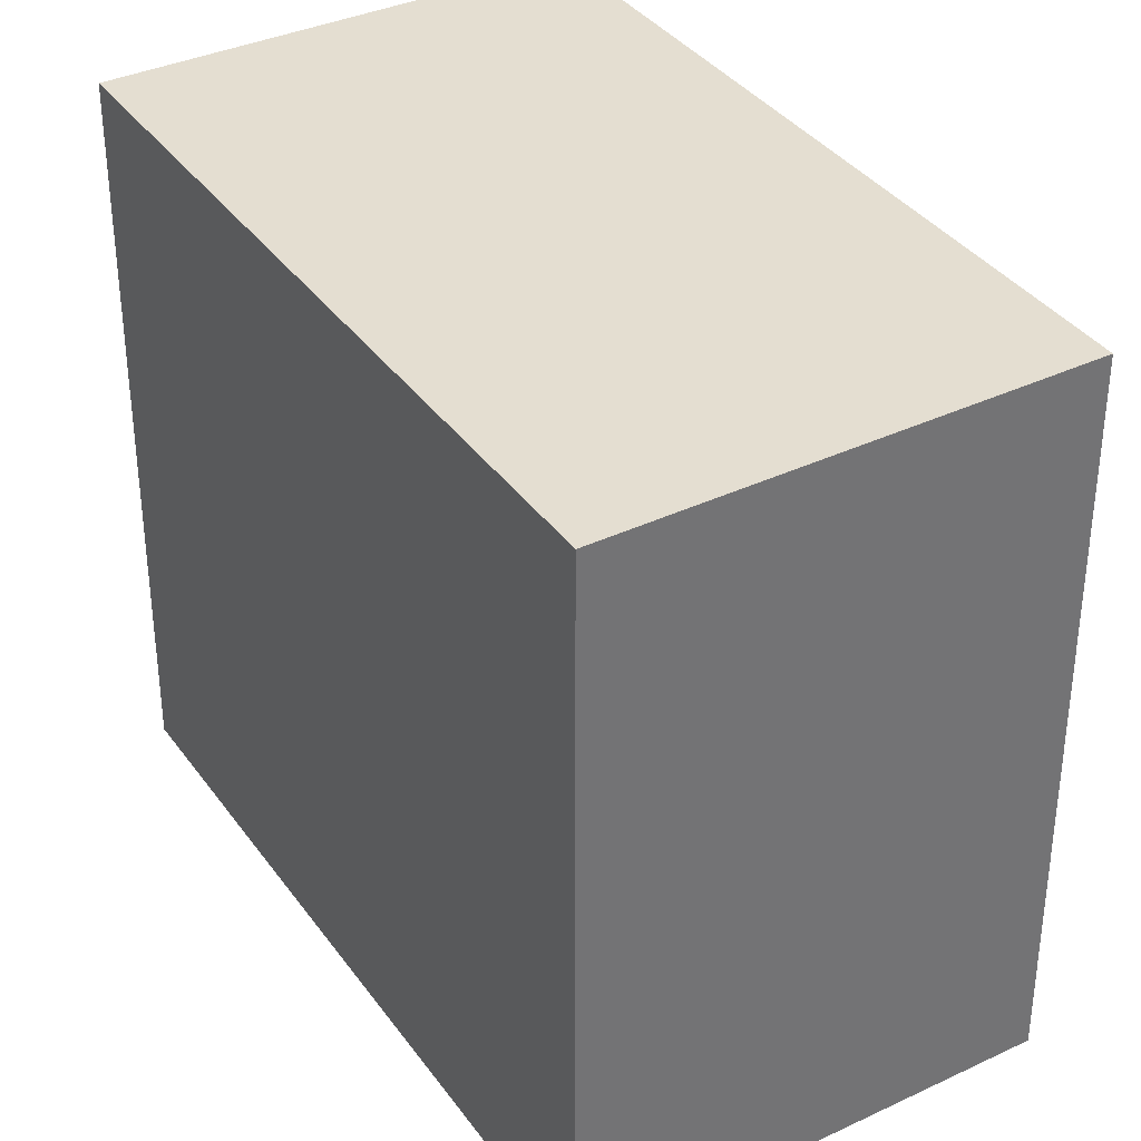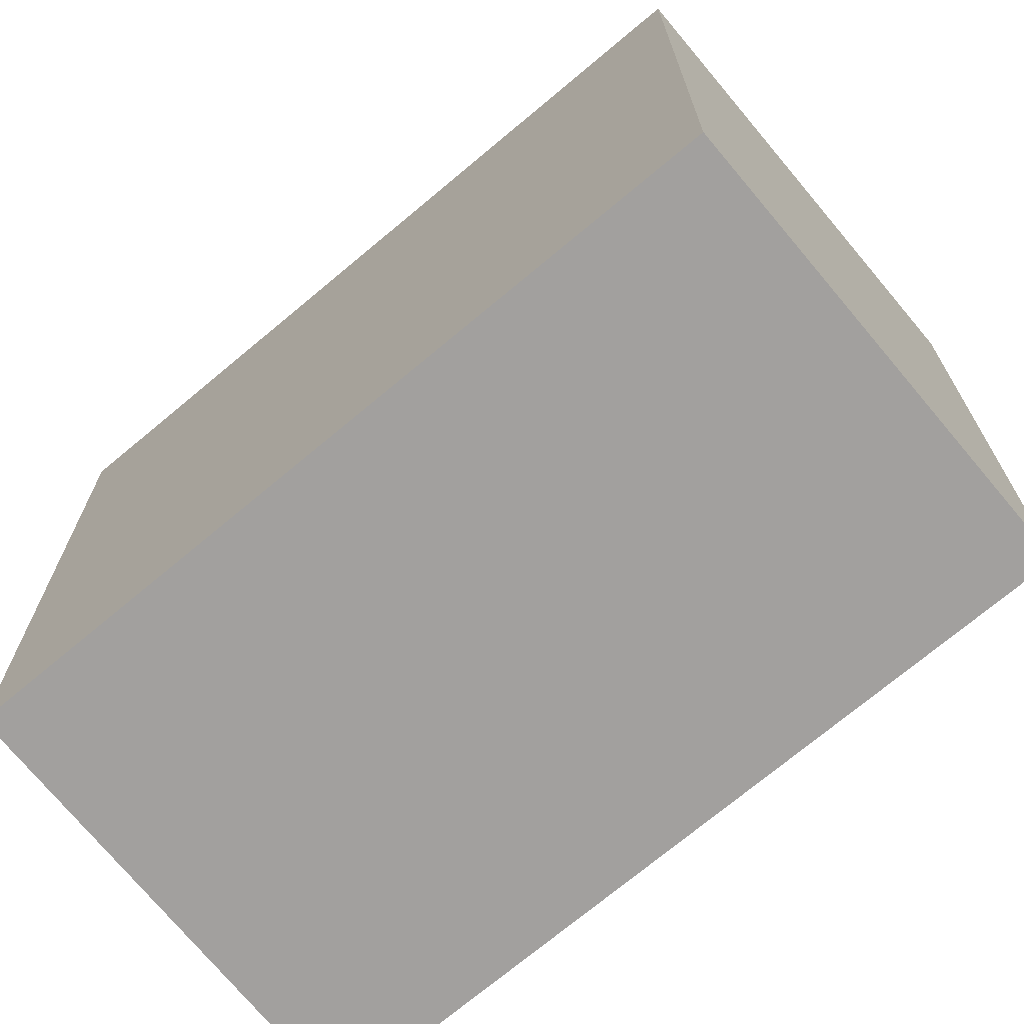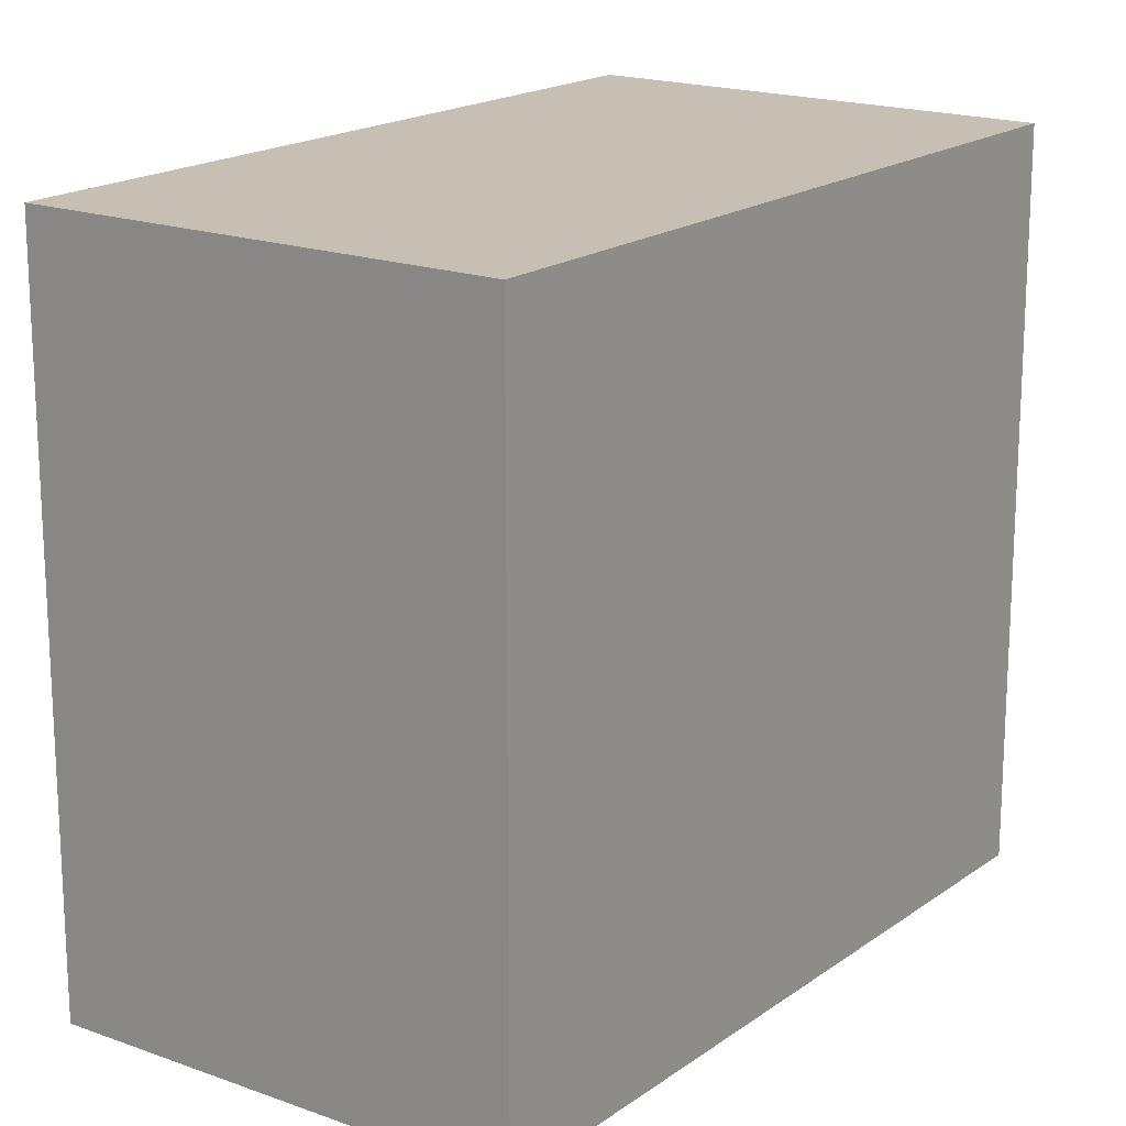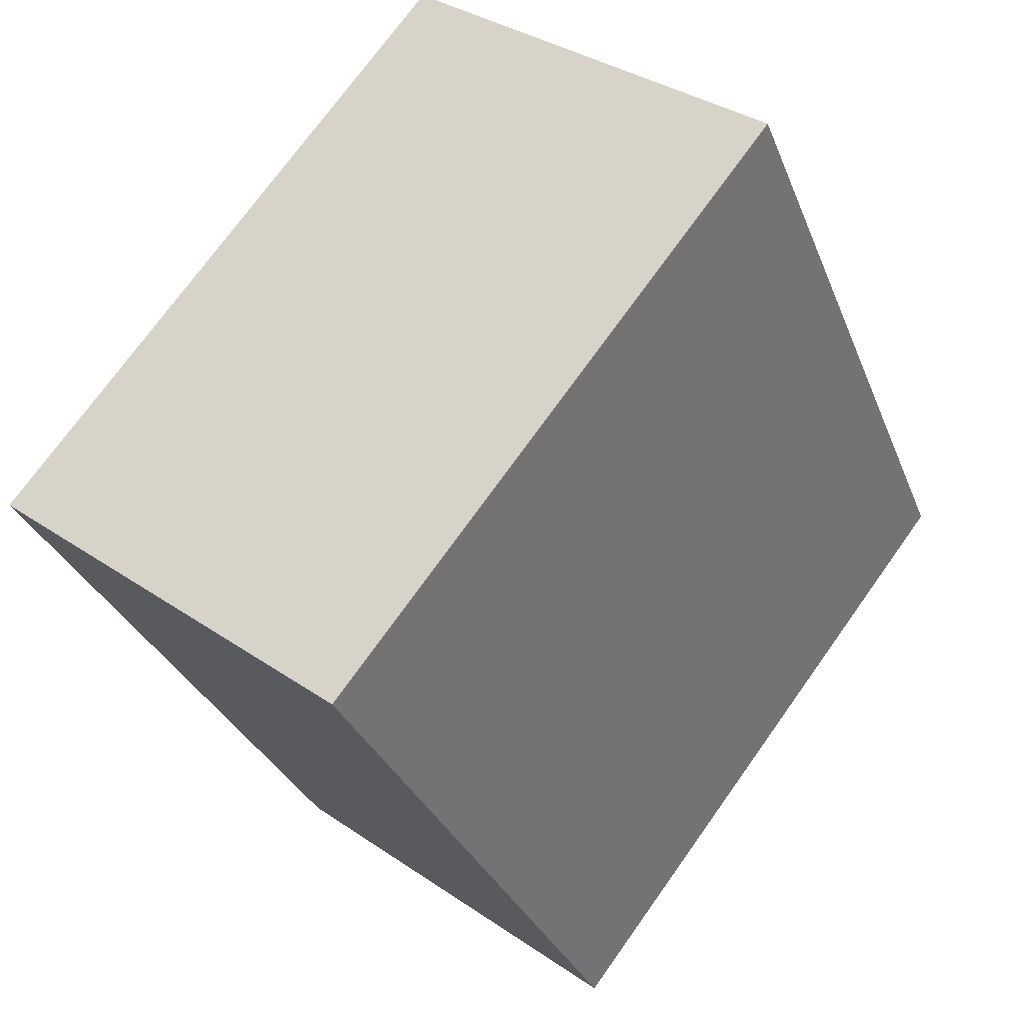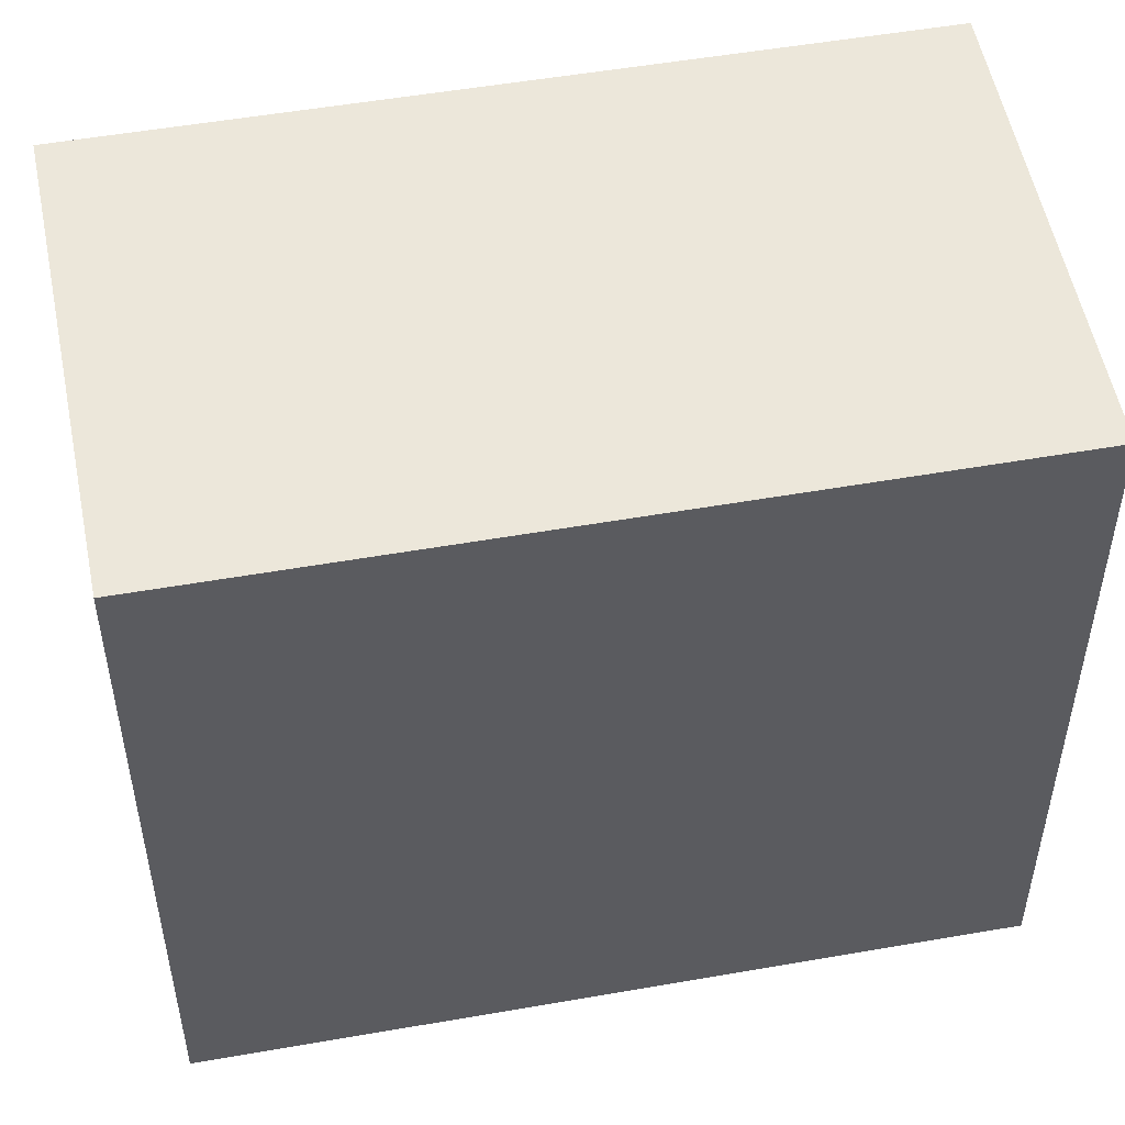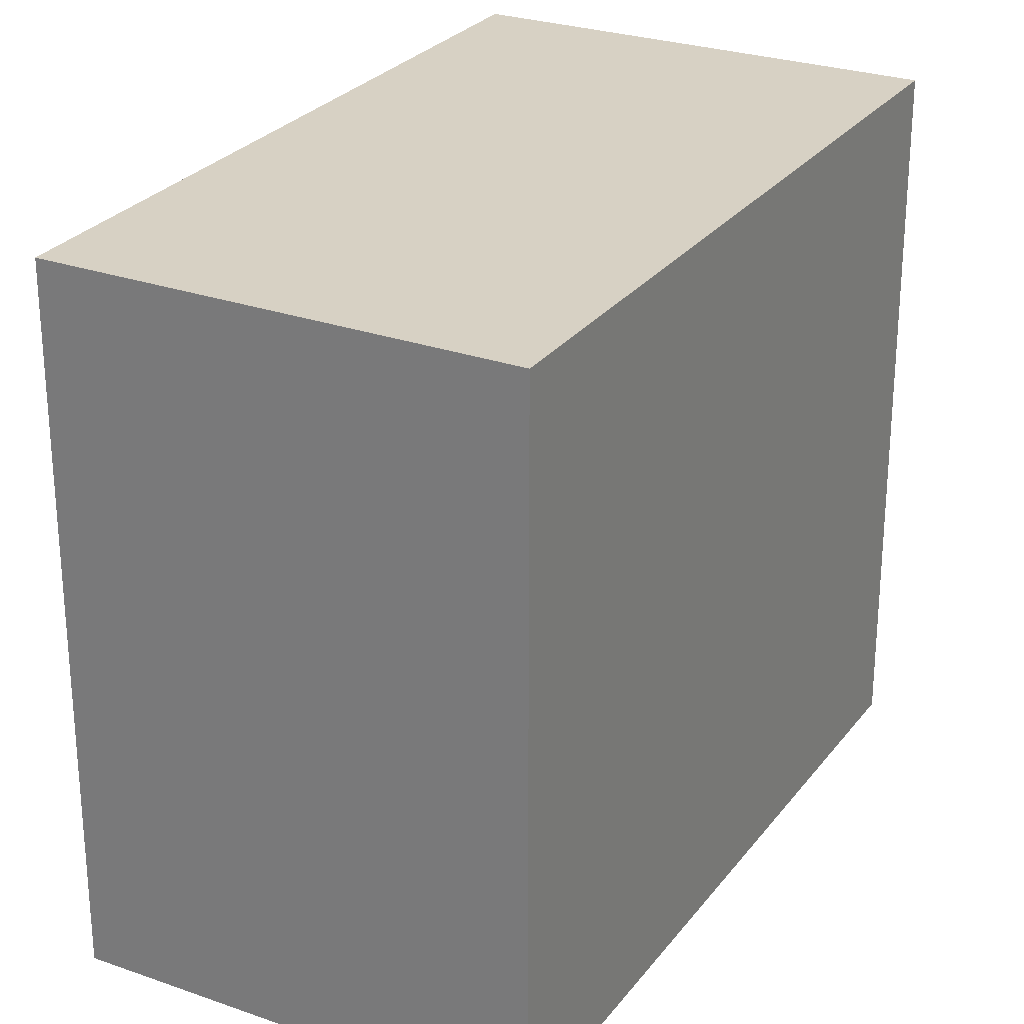
<metadata>
{"format":"obj","ext":"obj","renderer":"f3d","projection":"perspective","resolution":1024,"background":"white","views":[{"elev":36.4,"azim":173.0,"up":"+Y"},{"elev":-71.9,"azim":-26.0,"up":"+Y"},{"elev":18.1,"azim":-119.7,"up":"+Y"},{"elev":73.1,"azim":-144.5,"up":"+Z"},{"elev":52.8,"azim":-76.6,"up":"+Y"},{"elev":27.1,"azim":52.9,"up":"+Y"}]}
</metadata>
<code>
v  1.424 3.175 3.19
v  1.897 3.175 -0.874
v  0 3.175 1.944e-16
v  3.326 3.175 2.341
v  0 0 0
v  1.424 -1.953e-16 3.19
v  3.326 -1.433e-16 2.341
v  1.897 5.352e-17 -0.874
g defaultobject
f 1 2 3
f 2 1 4
f 5 1 3
f 1 5 6
f 6 4 1
f 4 6 7
f 7 2 4
f 2 7 8
f 8 3 2
f 3 8 5
f 5 7 6
f 7 5 8

</code>
